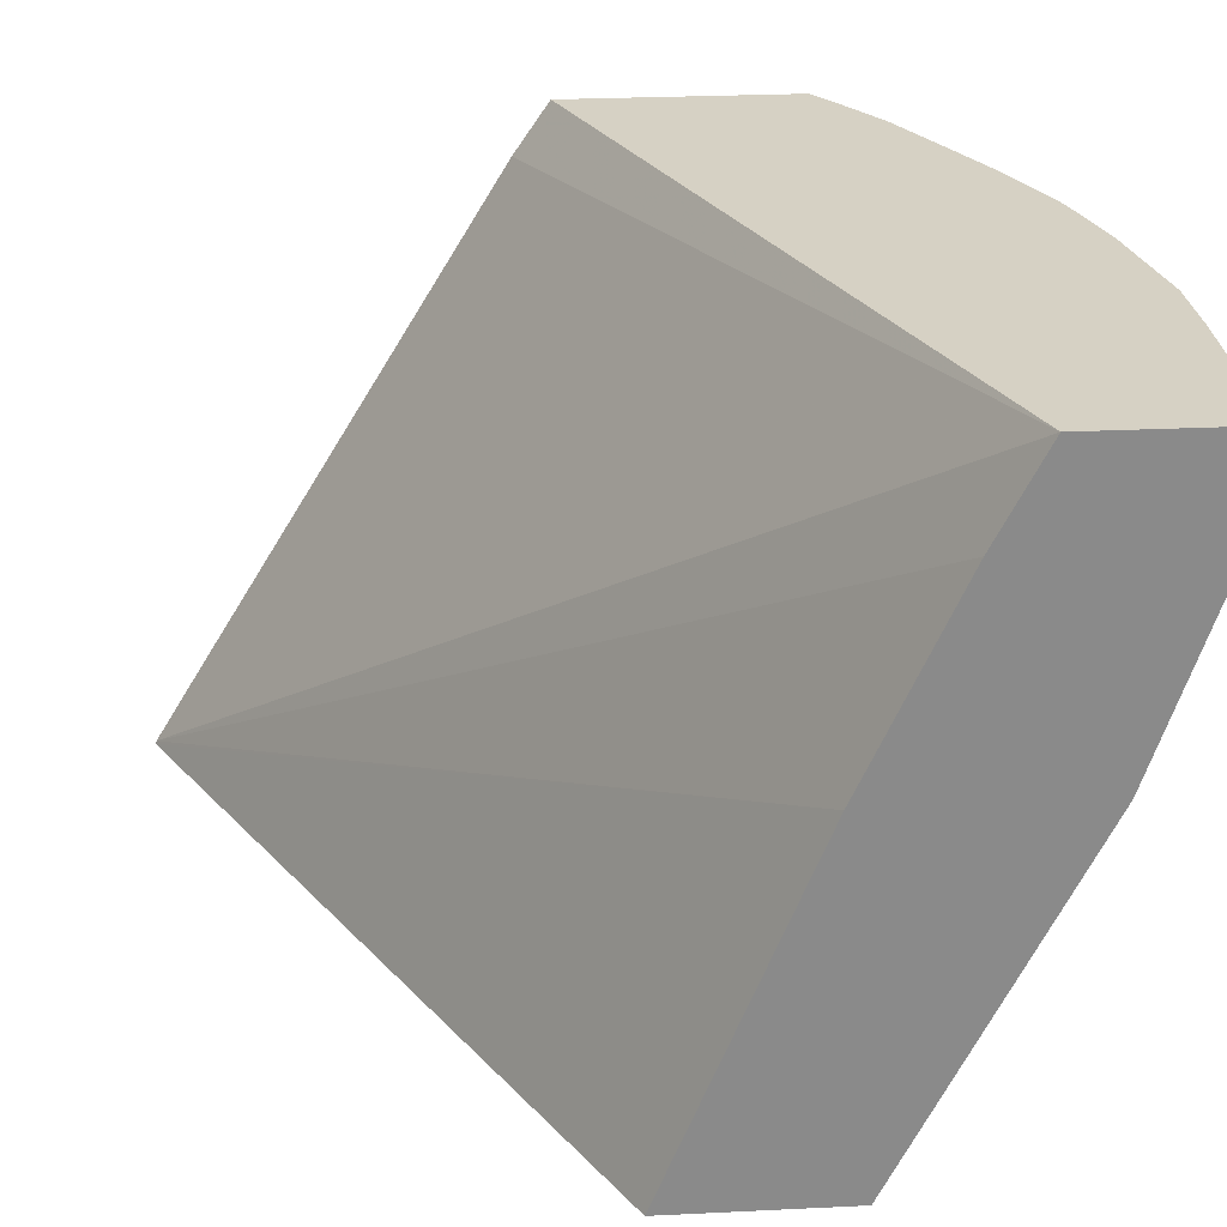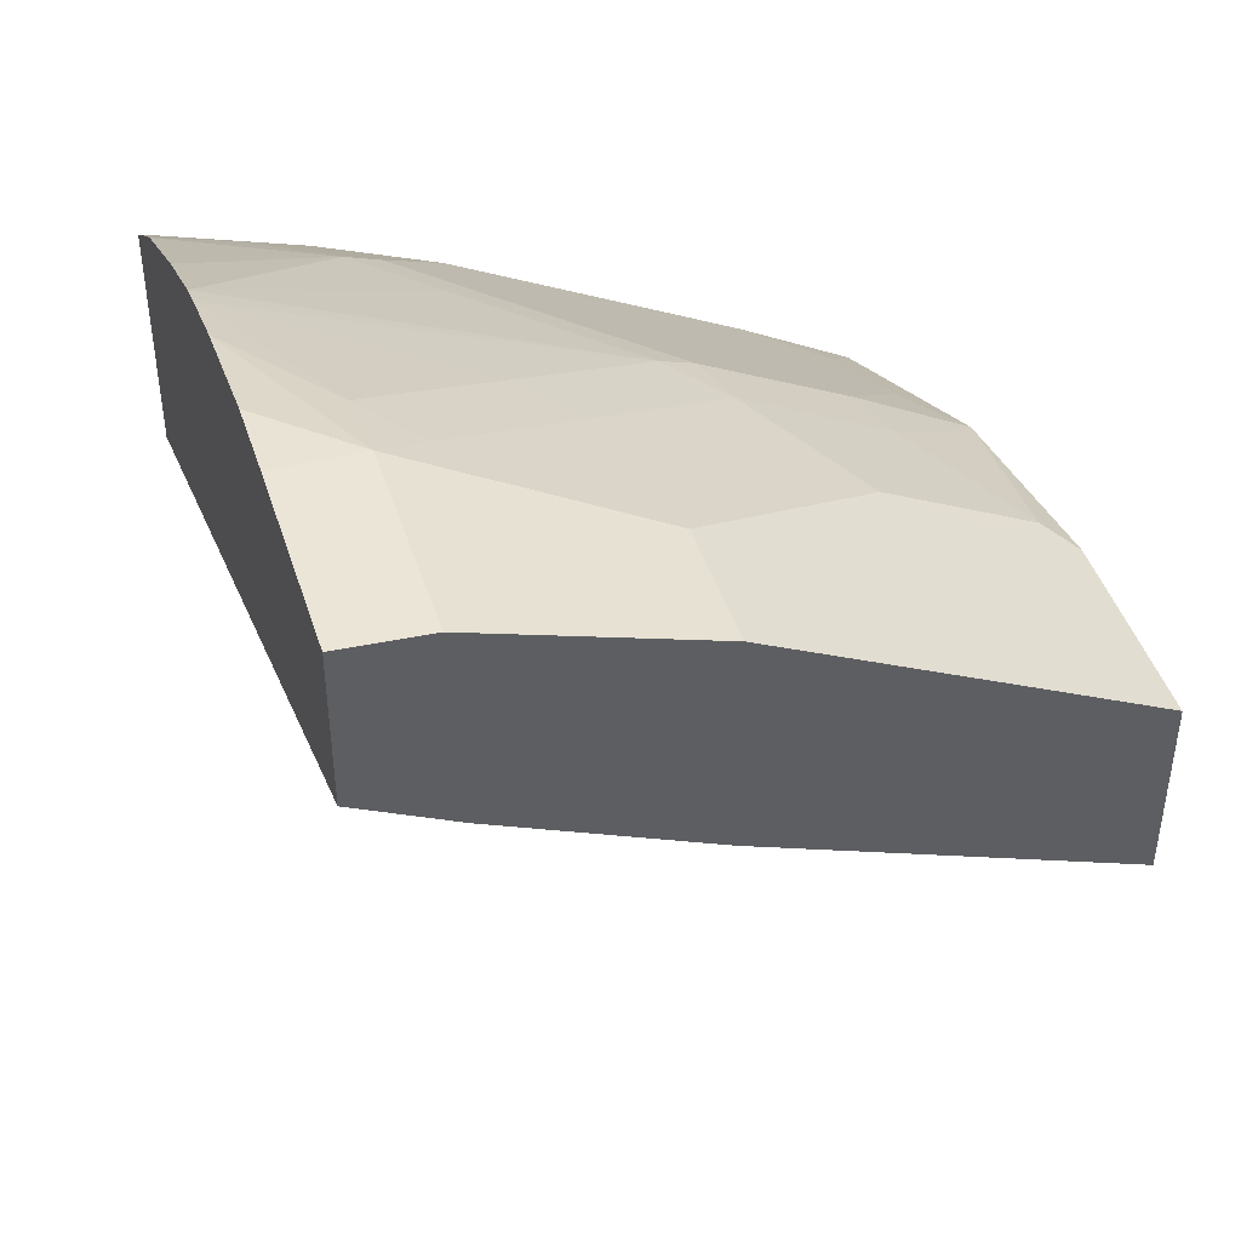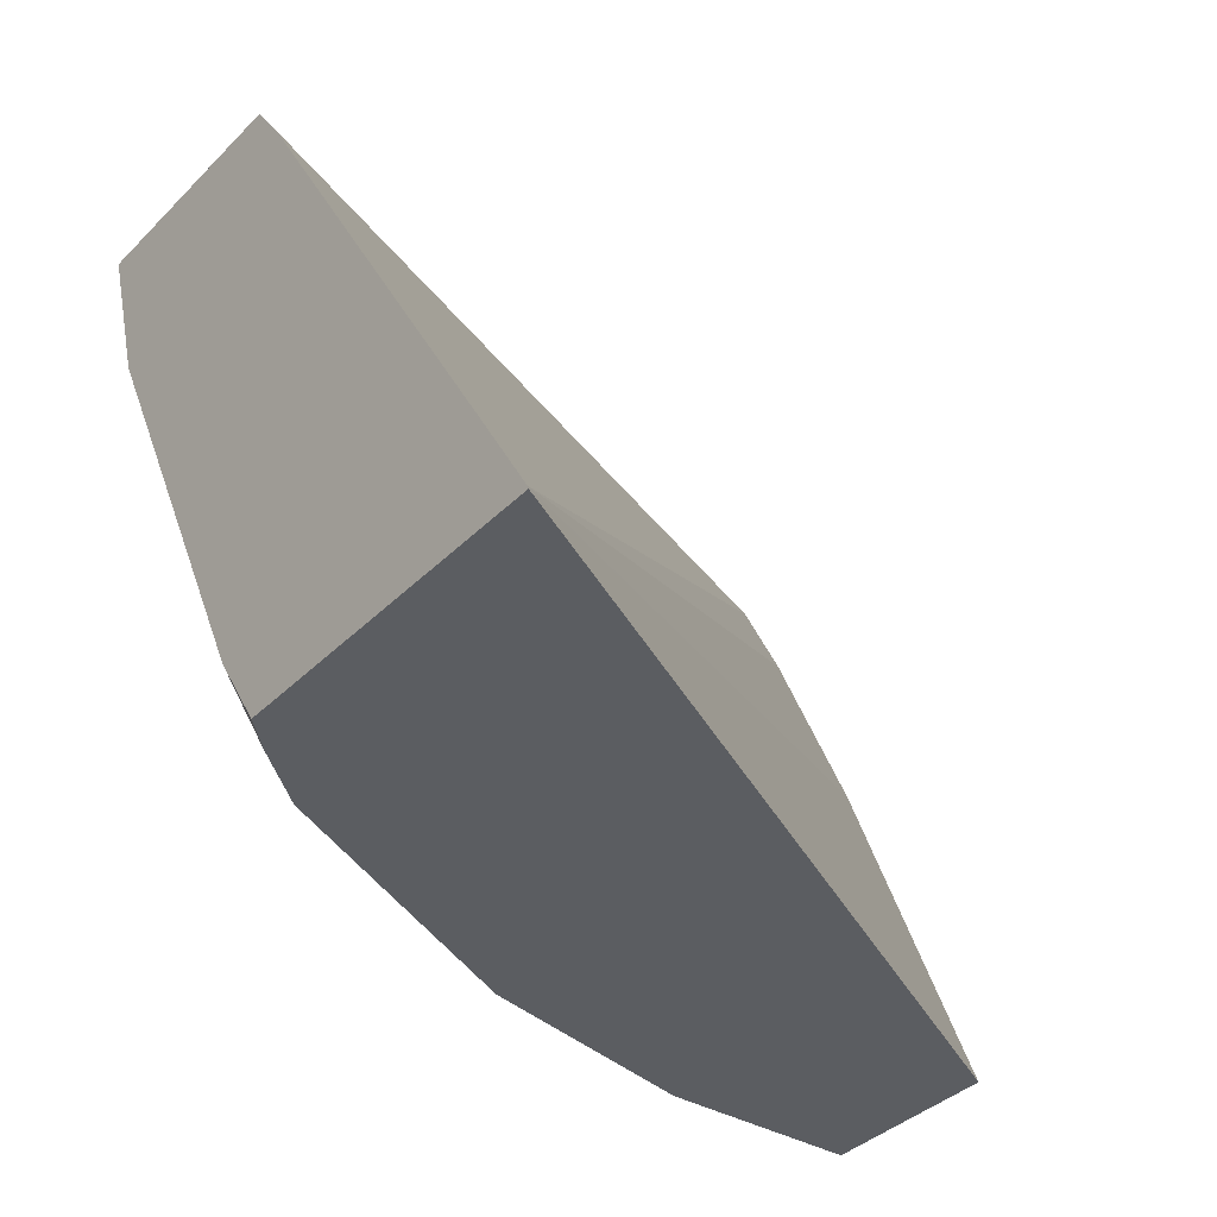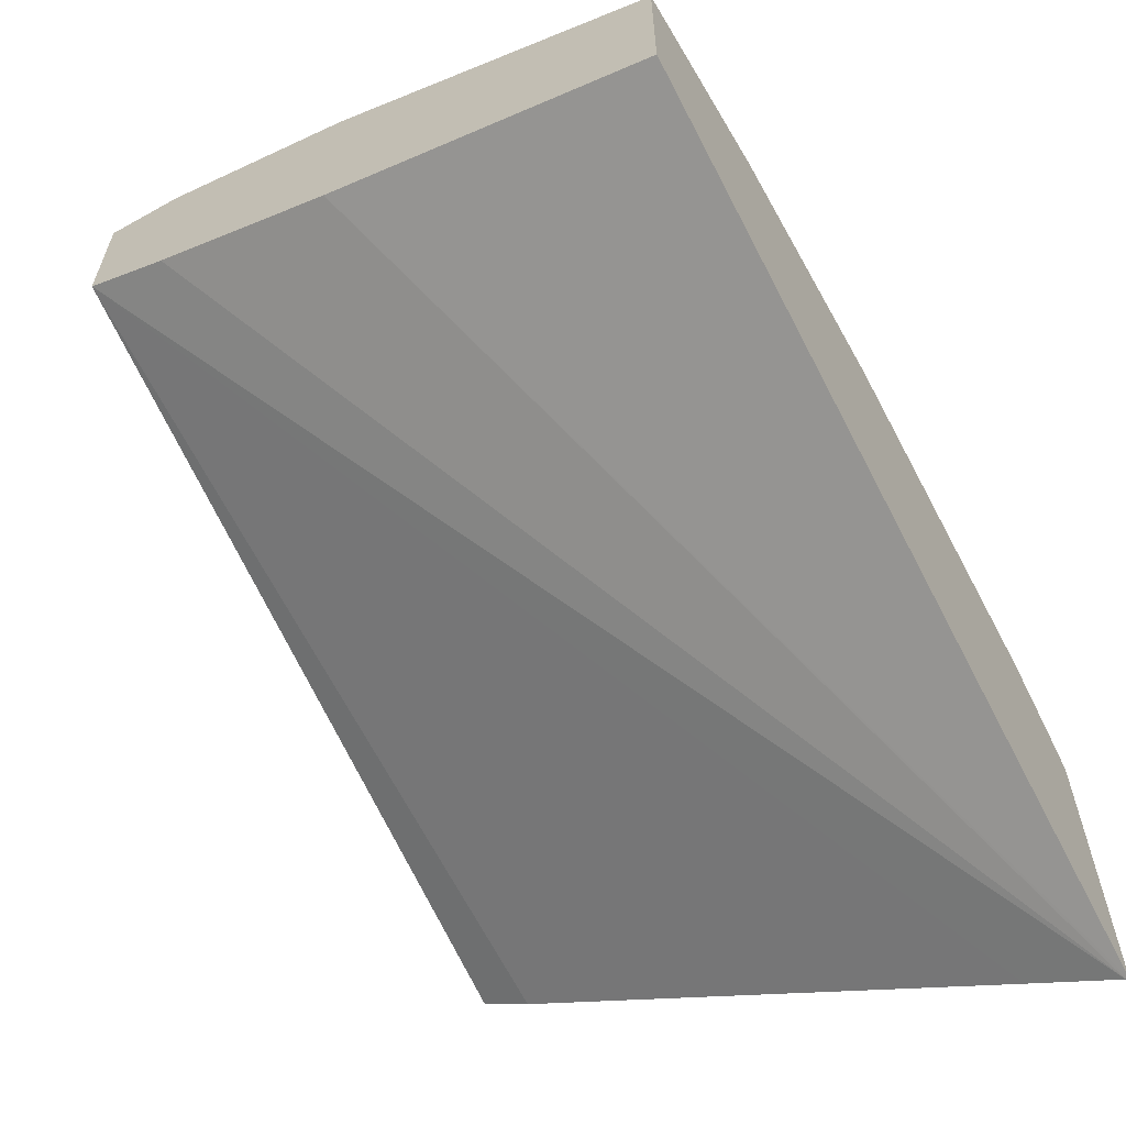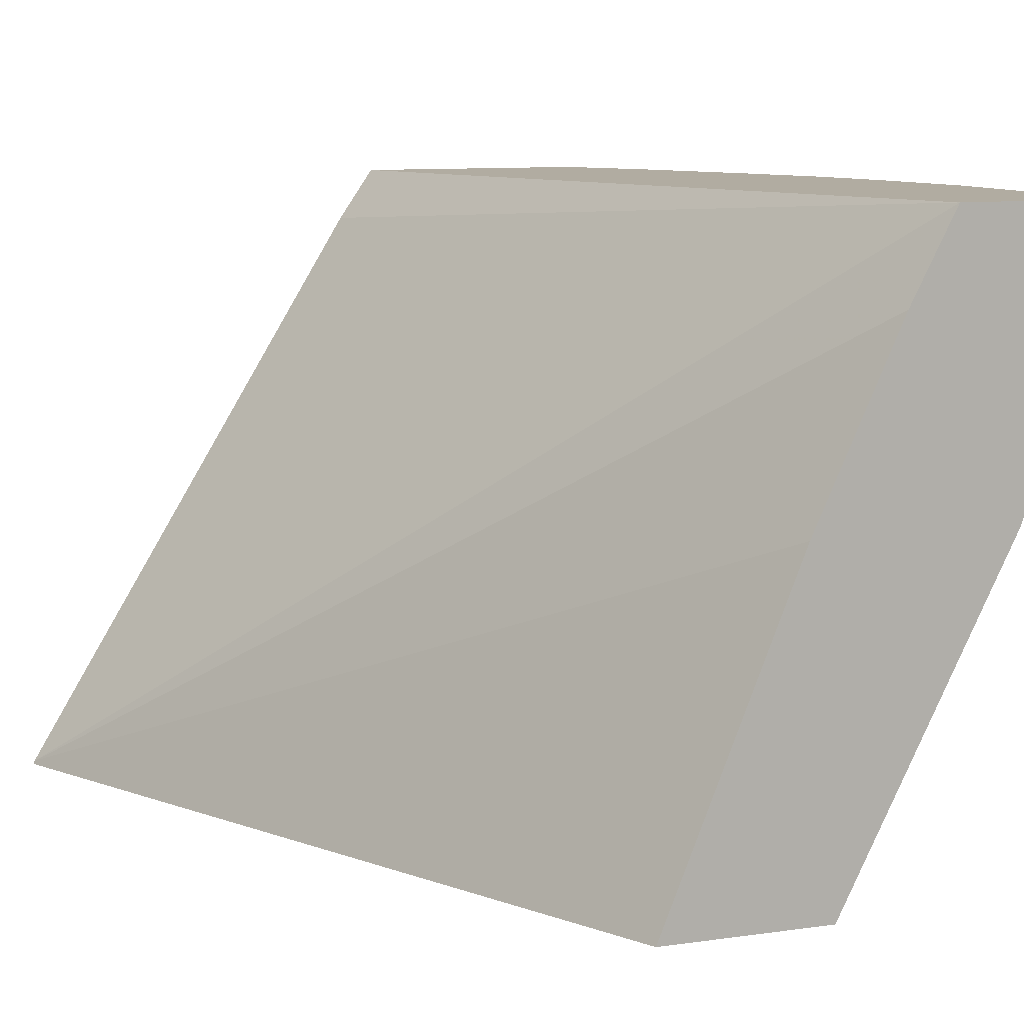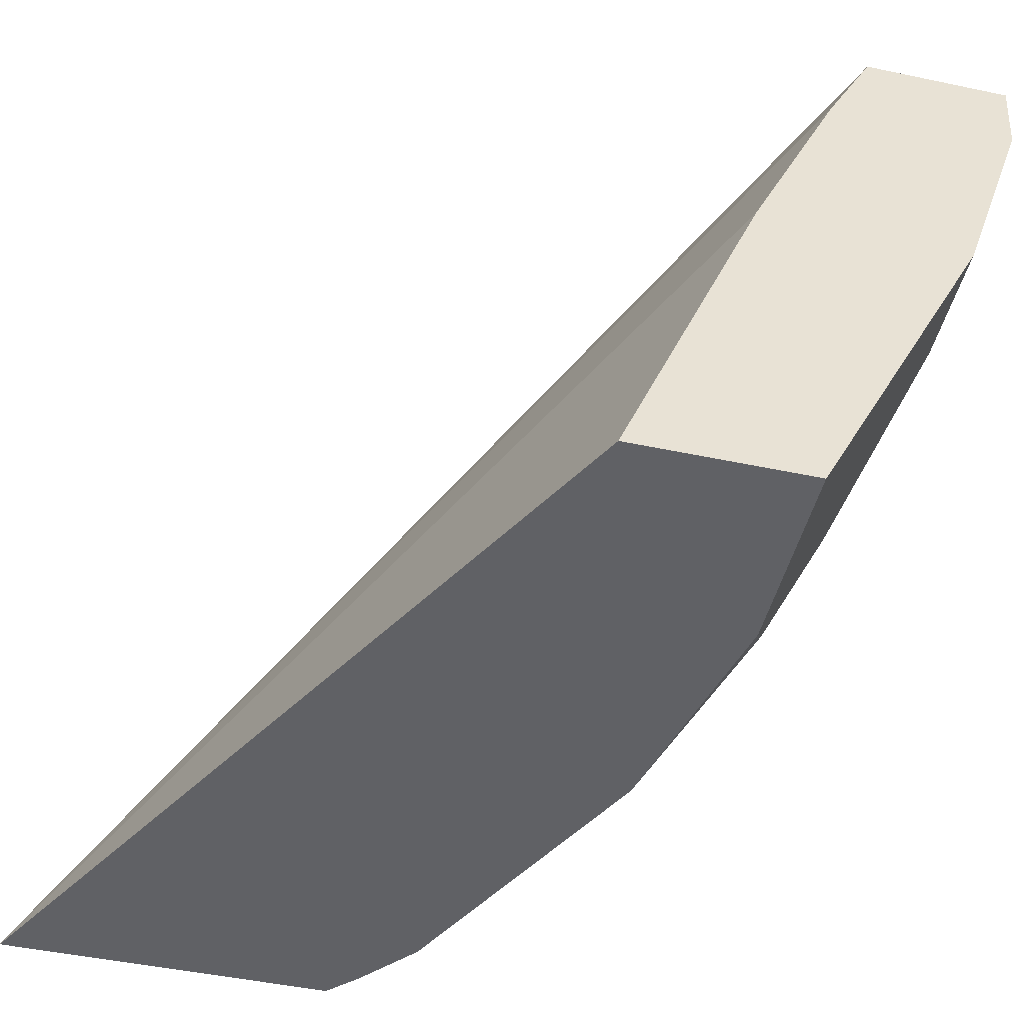
<metadata>
{"format":"obj","ext":"obj","renderer":"f3d","projection":"perspective","resolution":1024,"background":"white","views":[{"elev":26.8,"azim":-94.3,"up":"+Y"},{"elev":44.1,"azim":-107.3,"up":"+Z"},{"elev":-36.0,"azim":142.5,"up":"+Y"},{"elev":-61.9,"azim":-59.4,"up":"+Z"},{"elev":10.2,"azim":-109.8,"up":"+Y"},{"elev":-47.1,"azim":-103.5,"up":"+Y"}]}
</metadata>
<code>
v 0.01013 0.04001 0.7004
v 0.01013 -2.111e-05 0.6978
v 0.1022 0.04001 0.7004
v 0.01013 0.04001 0.6269
v 0.1047 -2.111e-05 0.6978
v 0.01013 -0.1047 0.6629
v 0.1389 0.04001 0.6991
v 0.01013 -0.005641 0.6033
v 0.3952 0.04001 0.4766
v 0.3952 0.01404 0.4588
v 0.3952 -0.2366 0.3064
v 0.3952 -0.2791 0.2807
v 0.06981 -0.1047 0.6629
v 0.1163 -0.02329 0.6862
v 0.144 -2.111e-05 0.6891
v 0.1974 0.04001 0.6878
v 0.01013 -0.1279 0.6513
v 0.01013 -0.1047 0.5583
v 0.3952 0.04001 0.5924
v 0.3952 -0.2807 0.28
v 0.08142 -0.1279 0.6513
v 0.1512 -0.09308 0.6513
v 0.2315 0.04001 0.6781
v 0.2145 0.04001 0.683
v 0.1788 -0.06981 0.6542
v 0.01013 -0.1992 0.6157
v 0.01013 -0.2807 0.4877
v 0.3818 0.04001 0.6023
v 0.3952 -0.03506 0.5699
v 0.3952 -0.2807 0.4414
v 0.1047 -0.2442 0.5932
v 0.1163 -0.1977 0.6164
v 0.1861 -0.1628 0.6164
v 0.2137 -0.1395 0.6193
v 0.2437 0.04001 0.6742
v 0.01013 -0.2442 0.5932
v 0.01013 -0.2807 0.5749
v 0.352 0.04001 0.6219
v 0.3605 -2.111e-05 0.6048
v 0.3576 -0.08724 0.5757
v 0.3952 -0.1048 0.5351
v 0.3952 -0.2447 0.4651
v 0.385 -0.2807 0.4517
v 0.01013 -0.269 0.5808
v 0.1031 -0.2807 0.5749
v 0.1163 -0.2675 0.5815
v 0.1861 -0.2326 0.5815
v 0.218 -0.2268 0.5757
v 0.218 -0.157 0.6106
v 0.253 -0.1221 0.6106
v 0.2835 -0.06981 0.6193
v 0.2886 0.04001 0.6542
v 0.3184 -0.0349 0.6193
v 0.3227 -0.05236 0.6106
v 0.253 -0.2617 0.5408
v 0.3576 -0.2268 0.5059
v 0.3952 -0.2444 0.4653
v 0.3814 -0.2807 0.4552
v 0.2118 -0.2807 0.5493
v 0.2141 -0.2807 0.5487
v 0.3537 -0.2807 0.479
v 0.3227 -0.2617 0.5059
f 34 49 50
f 30 42 43
f 31 36 44
f 31 44 45
f 31 45 46
f 32 47 33
f 32 46 47
f 33 47 48
f 33 48 49
f 29 40 41
f 33 49 34
f 31 46 32
f 29 39 40
f 21 31 32
f 28 38 39
f 26 36 31
f 23 34 35
f 23 25 34
f 22 34 25
f 22 33 34
f 22 32 33
f 21 26 31
f 20 37 27
f 20 45 37
f 20 59 45
f 34 50 51
f 20 60 59
f 28 39 29
f 34 51 35
f 48 60 55
f 35 53 52
f 20 61 60
f 57 61 58
f 56 61 57
f 56 62 61
f 55 60 61
f 55 62 56
f 55 61 62
f 51 54 53
f 50 54 51
f 48 50 49
f 47 60 48
f 47 59 60
f 46 59 47
f 45 59 46
f 42 58 43
f 42 57 58
f 40 57 41
f 40 56 57
f 40 55 56
f 40 48 55
f 40 50 48
f 40 54 50
f 39 54 40
f 39 53 54
f 38 53 39
f 38 52 53
f 37 45 44
f 35 51 53
f 20 58 61
f 9 11 10
f 20 30 43
f 4 9 10
f 3 5 7
f 2 13 5
f 2 6 13
f 1 6 2
f 1 17 6
f 1 26 17
f 1 36 26
f 1 44 36
f 1 37 44
f 1 27 37
f 1 18 27
f 1 8 18
f 1 4 8
f 1 9 4
f 1 19 9
f 1 28 19
f 1 38 28
f 1 52 38
f 1 35 52
f 1 23 35
f 1 24 23
f 1 16 24
f 20 43 58
f 1 3 7
f 1 5 3
f 1 2 5
f 4 10 11
f 4 11 12
f 1 7 16
f 5 13 14
f 4 12 8
f 19 28 29
f 17 26 21
f 15 25 23
f 15 22 25
f 15 24 16
f 15 23 24
f 14 22 15
f 14 32 22
f 14 21 32
f 13 21 14
f 12 20 18
f 9 12 11
f 18 20 27
f 5 14 15
f 5 15 16
f 5 16 7
f 6 17 21
f 9 20 12
f 8 12 18
f 6 21 13
f 9 29 41
f 9 41 57
f 9 57 42
f 9 42 30
f 9 30 20
f 9 19 29

</code>
